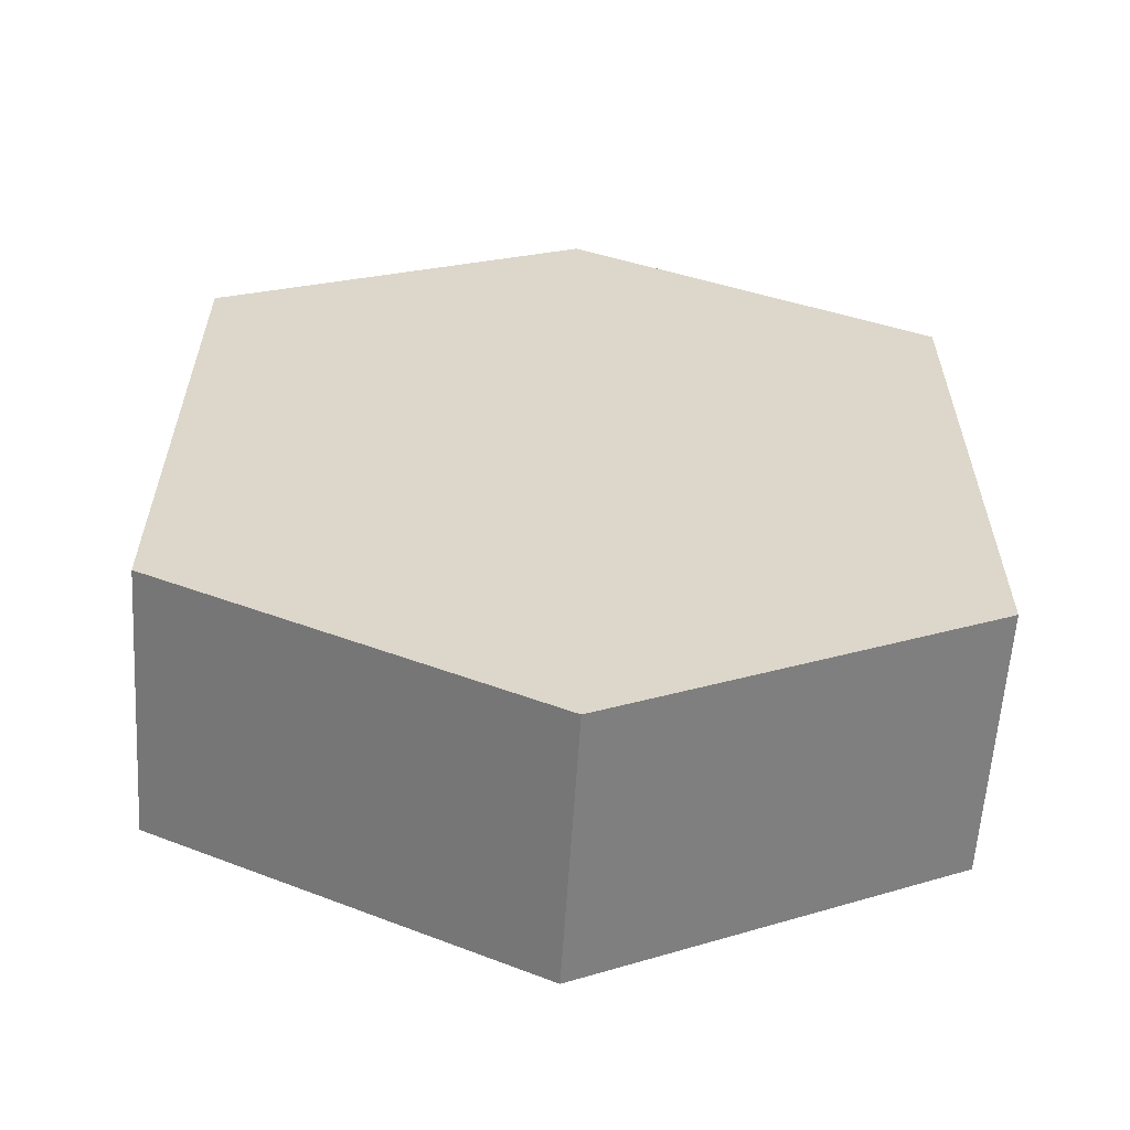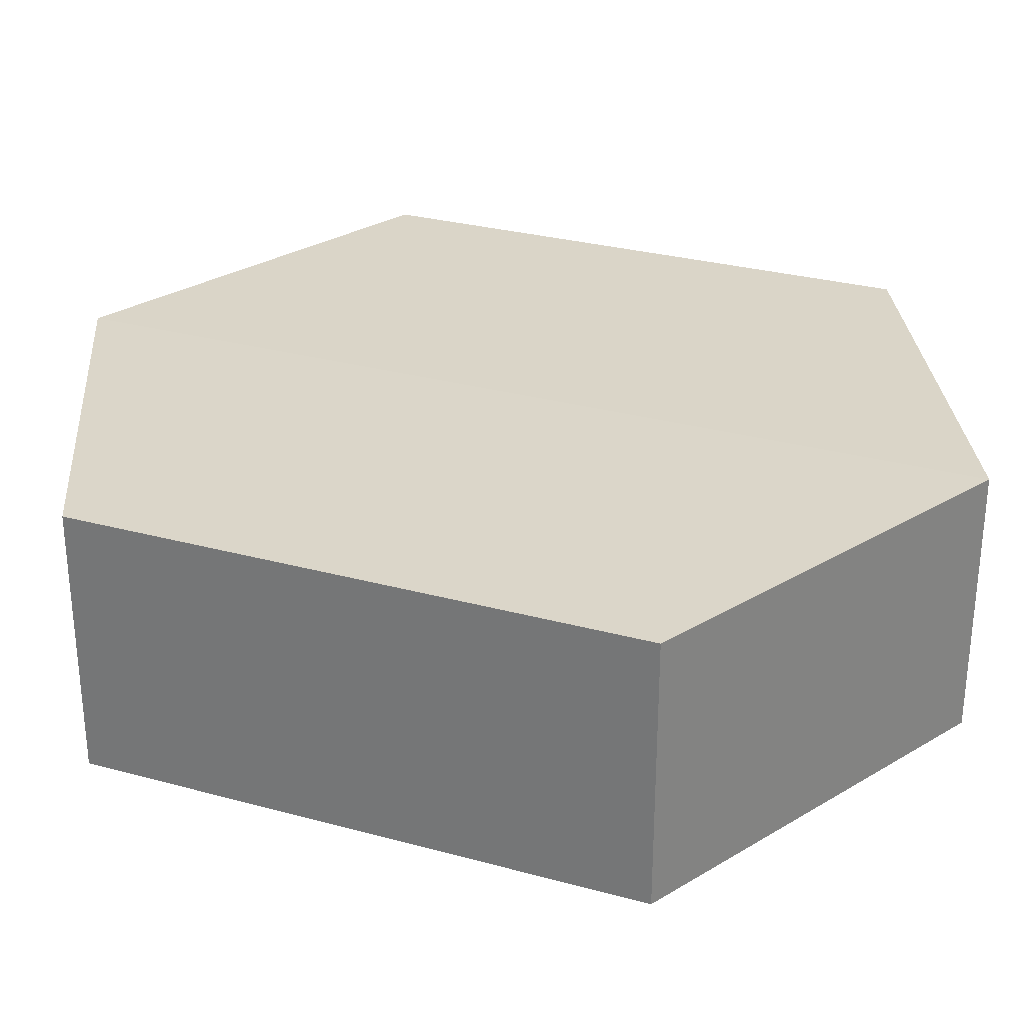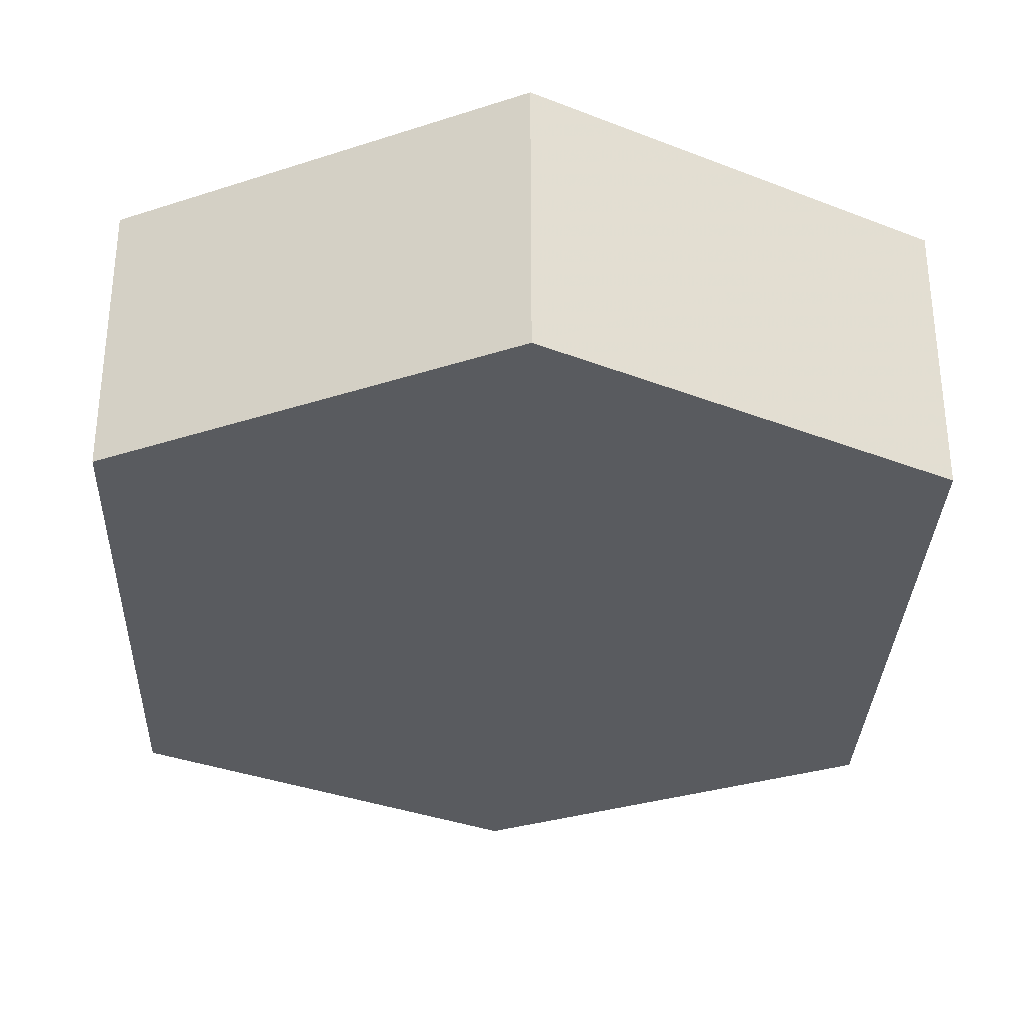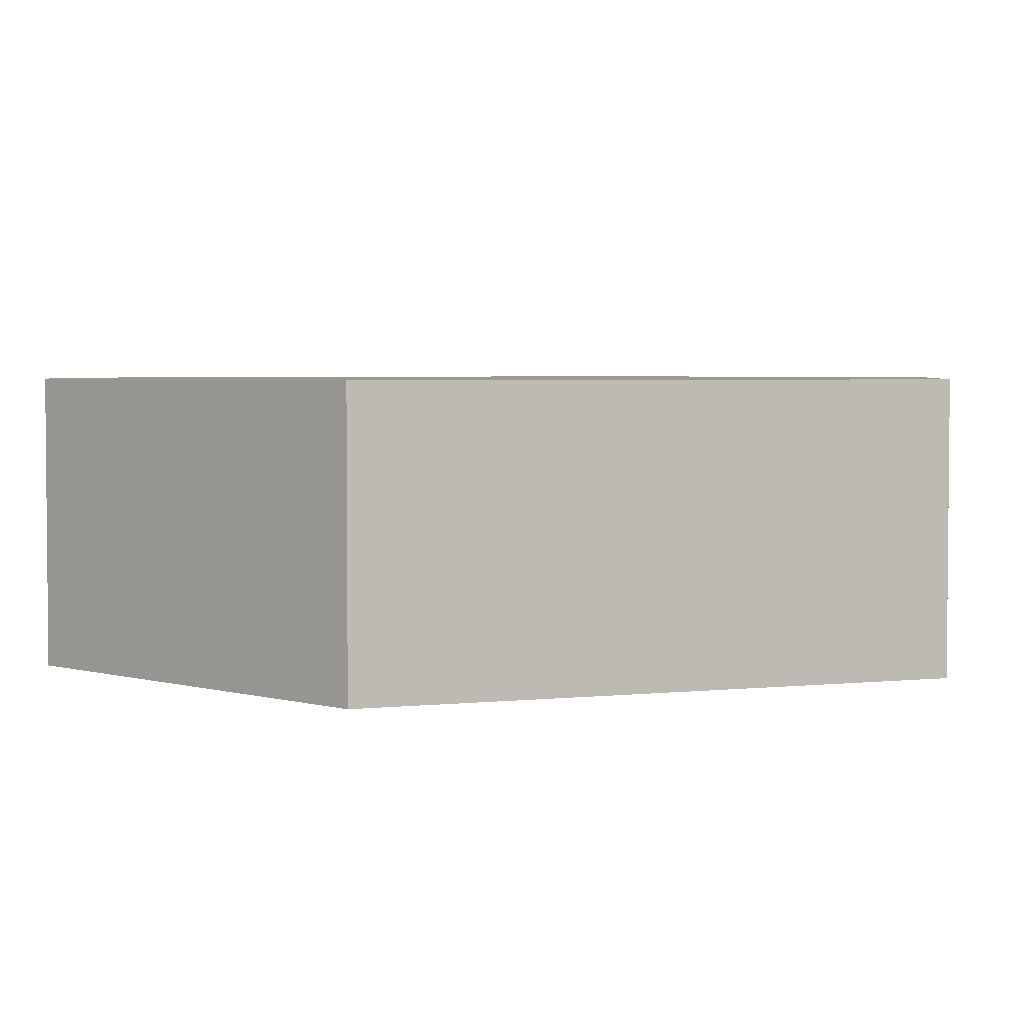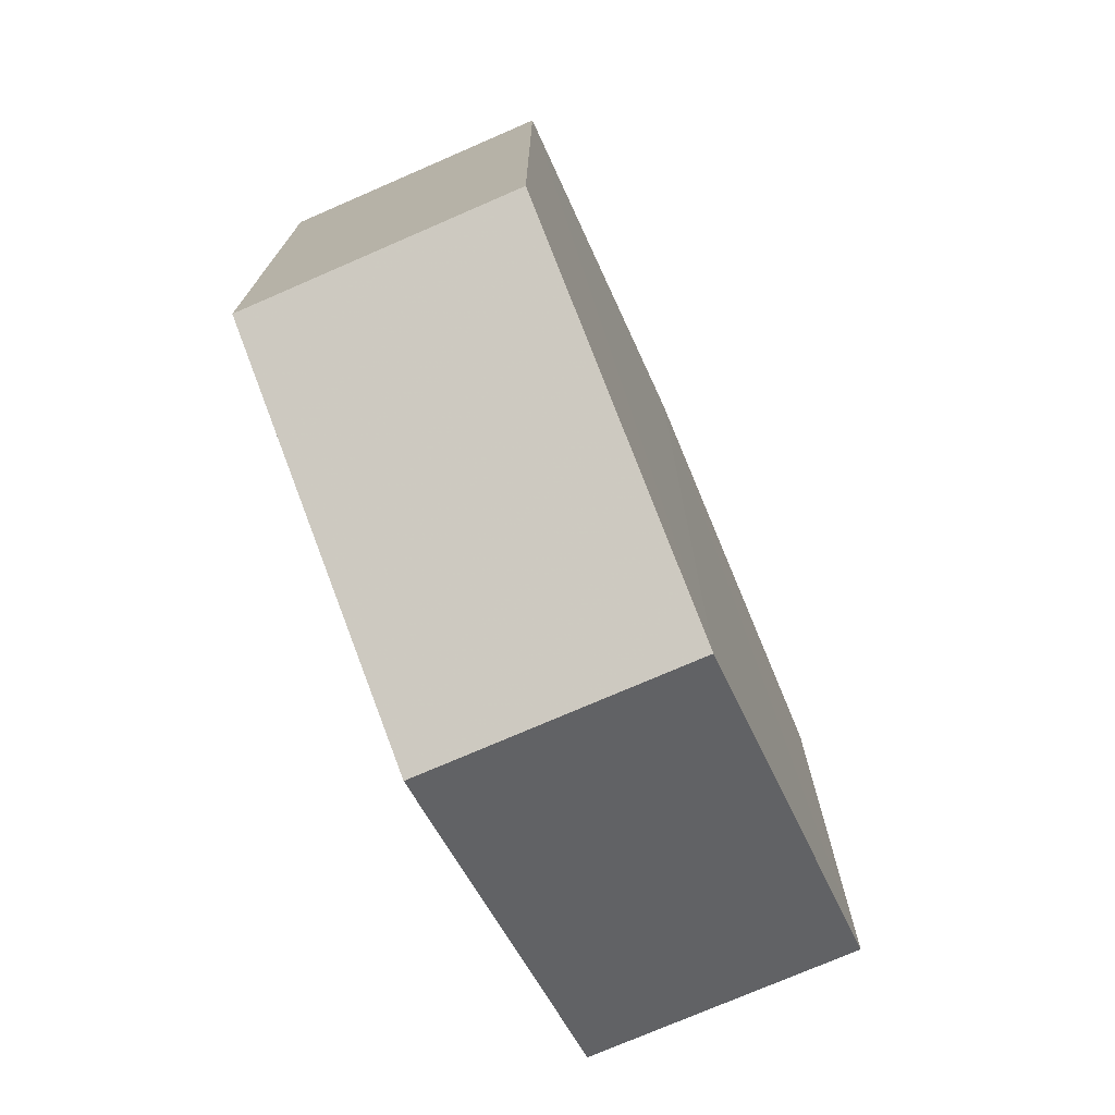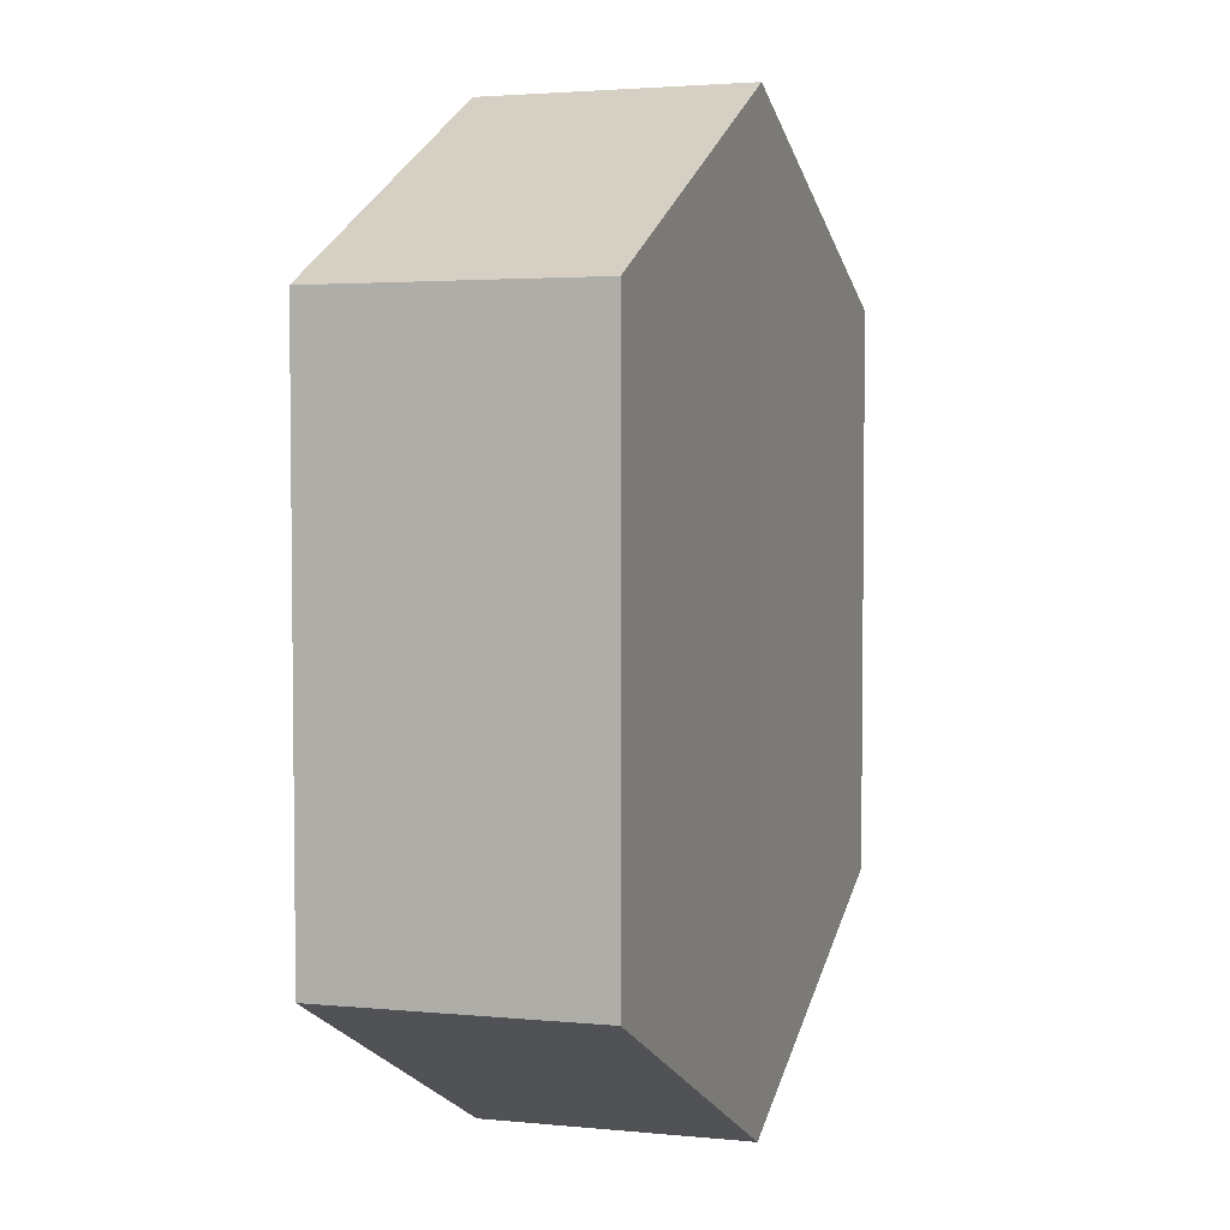
<metadata>
{"format":"obj","ext":"obj","renderer":"f3d","projection":"perspective","resolution":1024,"background":"white","views":[{"elev":-60.0,"azim":176.6,"up":"+Y"},{"elev":29.7,"azim":-68.2,"up":"+Z"},{"elev":-32.4,"azim":177.7,"up":"+Z"},{"elev":3.5,"azim":69.7,"up":"+Z"},{"elev":-74.3,"azim":-66.3,"up":"+Y"},{"elev":4.2,"azim":-70.8,"up":"+Y"}]}
</metadata>
<code>
o 9113
v 2246 1889 15.37
v 2246 1888 15.38
v 2246 1888 15.37
v 2246 1888 15.37
v 2246 1888 15.37
v 2246 1888 15.38
v 2246 1888 15.37
v 2246 1889 15.37
v 2246 1889 15.37
v 2246 1889 15.38
v 2246 1889 15.38
v 2246 1888 15.37
v 2246 1888 15.38
v 2246 1888 15.38
v 2246 1889 15.38
v 2246 1888 15.38
v 2246 1888 15.38
v 2246 1888 15.37
v 2246 1889 15.38
v 2246 1889 15.37
v 2246 1889 15.37
v 2246 1888 15.37
v 2246 1888 15.37
v 2246 1889 15.38
v 2246 1889 15.37
v 2246 1888 15.37
v 2246 1889 15.37
v 2246 1889 15.37
v 2246 1889 15.38
v 2246 1889 15.38
v 2246 1888 15.38
v 2246 1888 15.38
v 2246 1889 15.37
v 2246 1889 15.38
v 2246 1888 15.38
v 2246 1889 15.38
f 1 2 3
f 2 4 5
f 6 7 4
f 8 7 9
f 10 6 11
f 10 12 13
f 11 14 15
f 12 16 17
f 18 14 16
f 19 16 14
f 18 20 21
f 19 21 20
f 22 21 23
f 24 20 25
f 26 24 27
f 26 28 22
f 28 29 30
f 31 29 32
f 33 30 34
f 35 33 36

</code>
